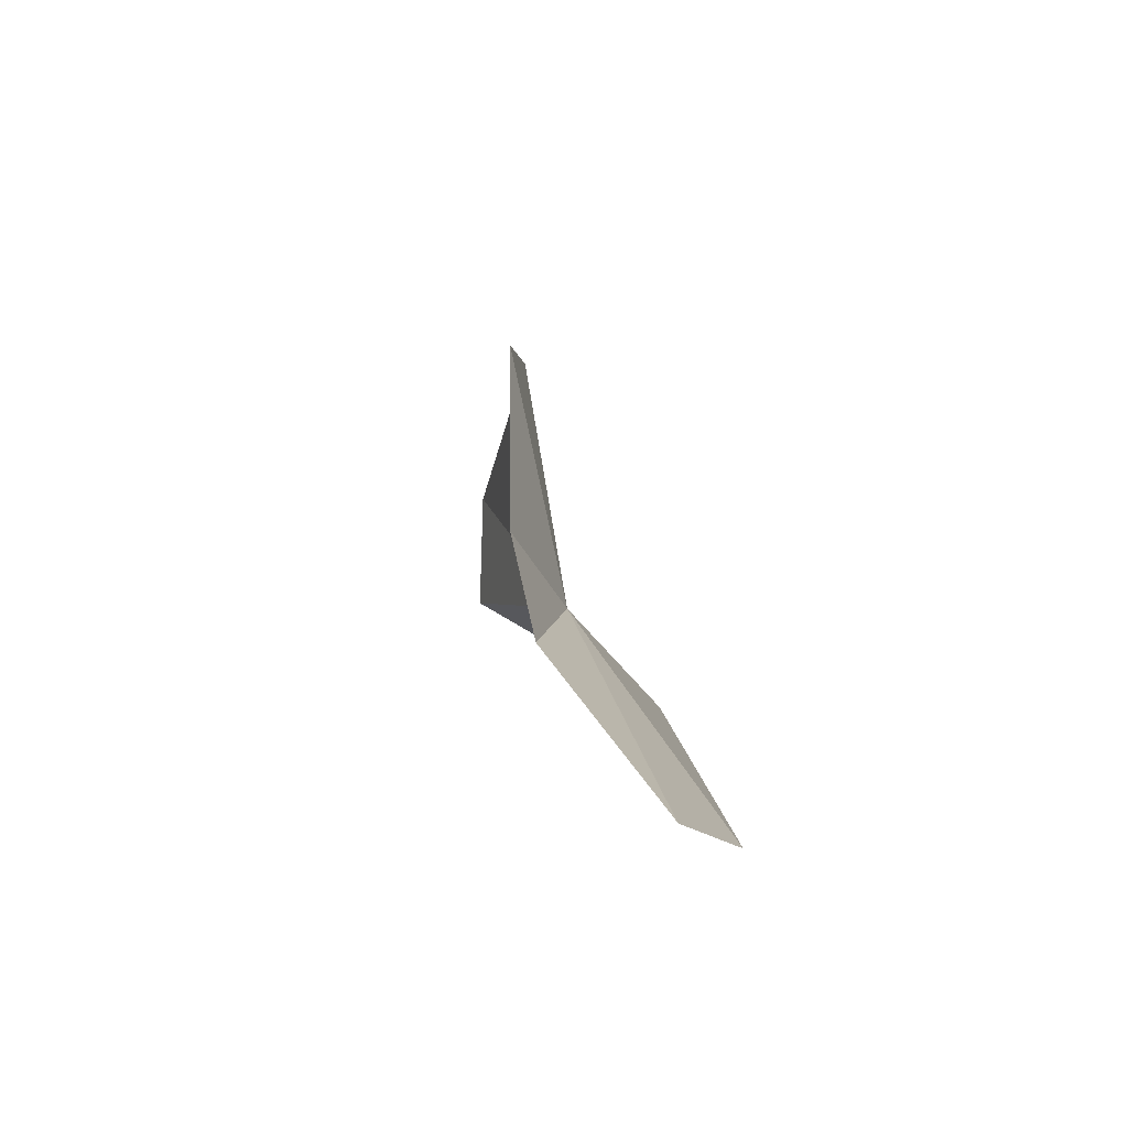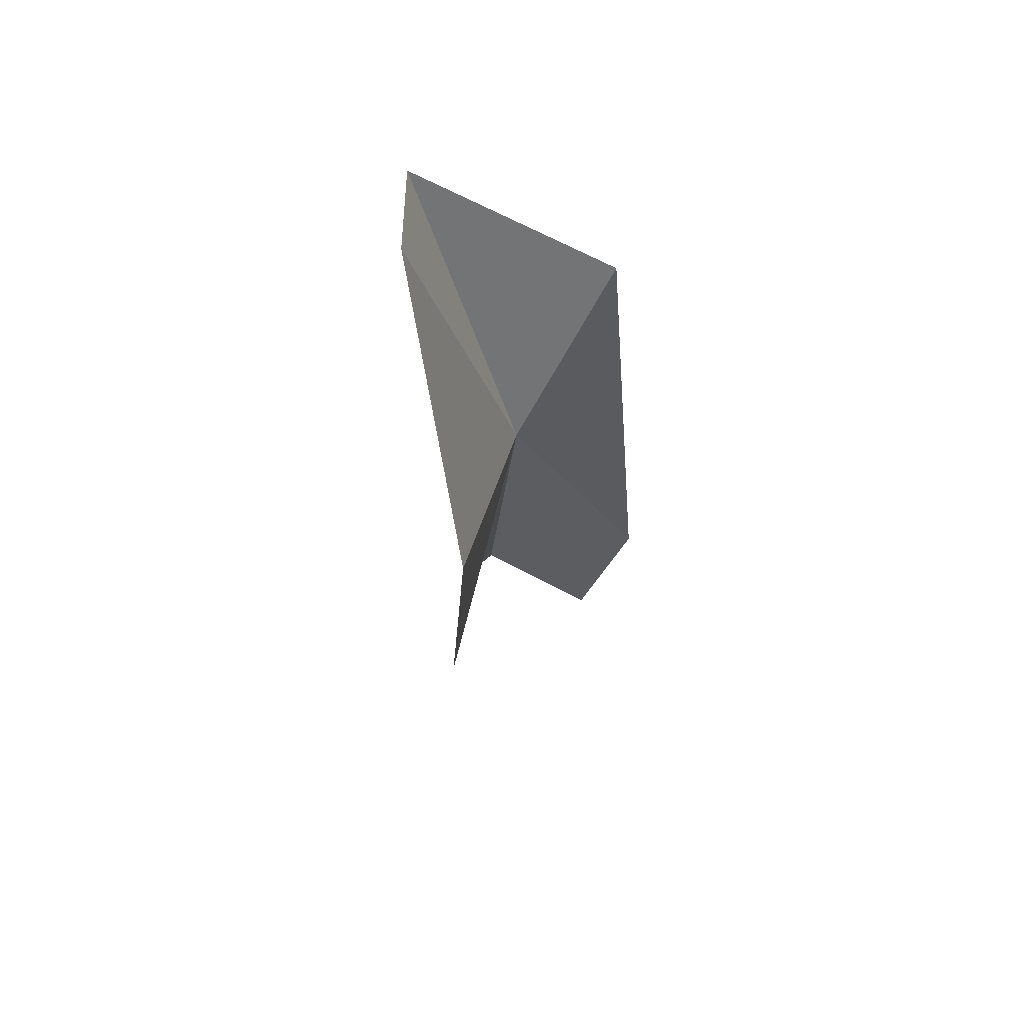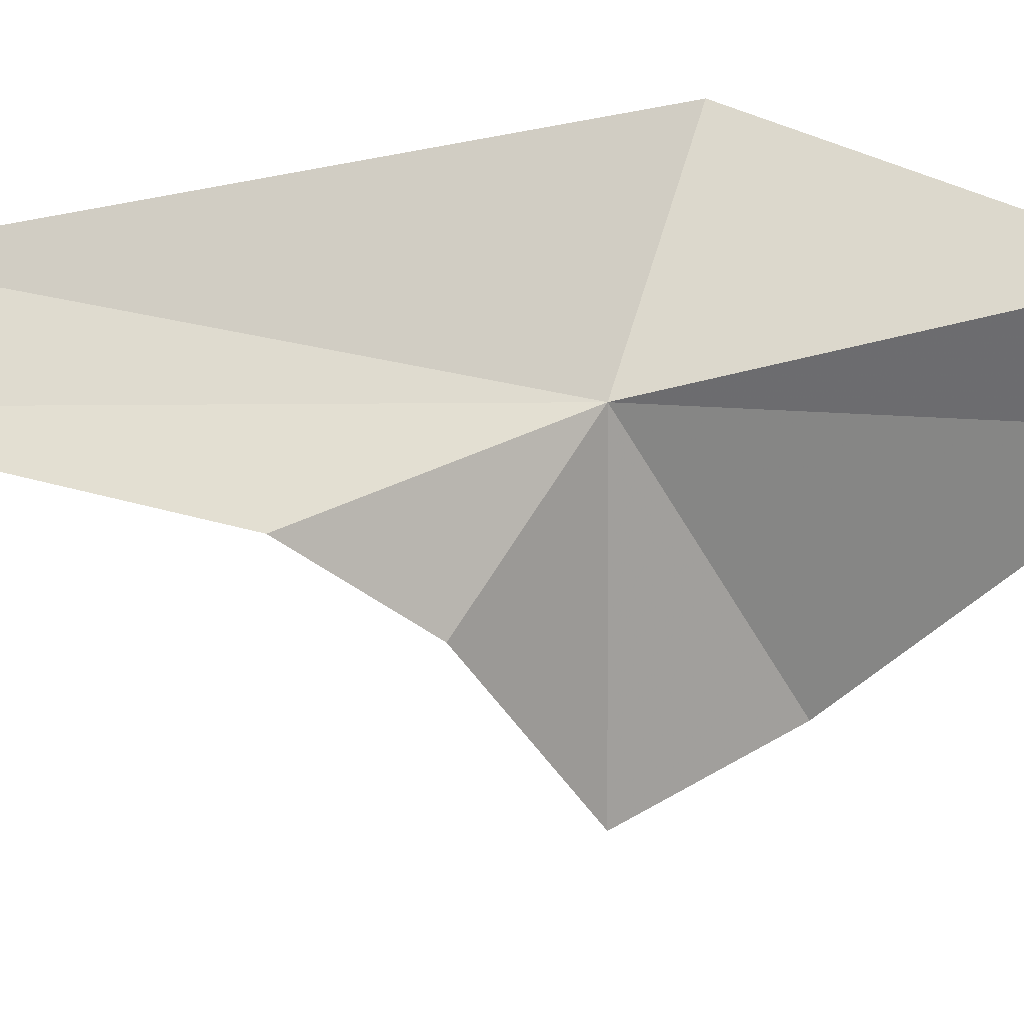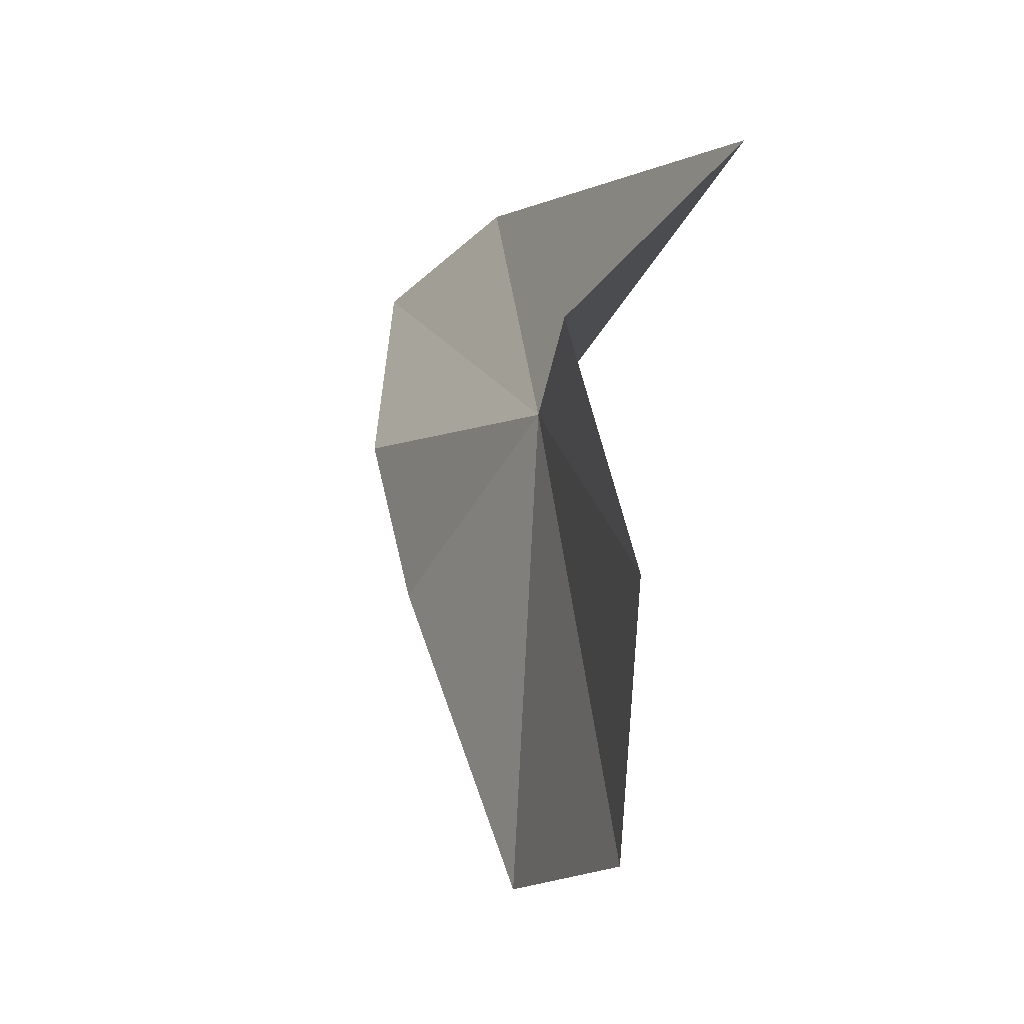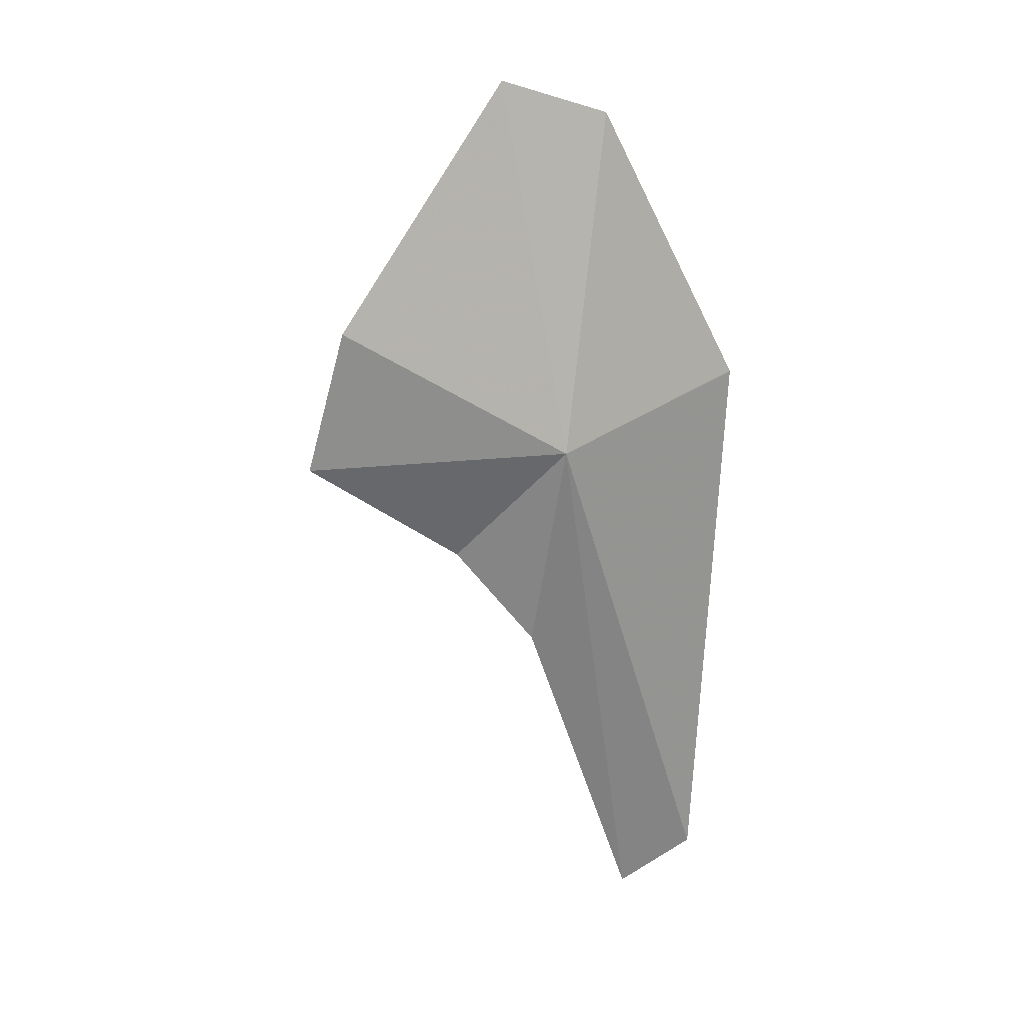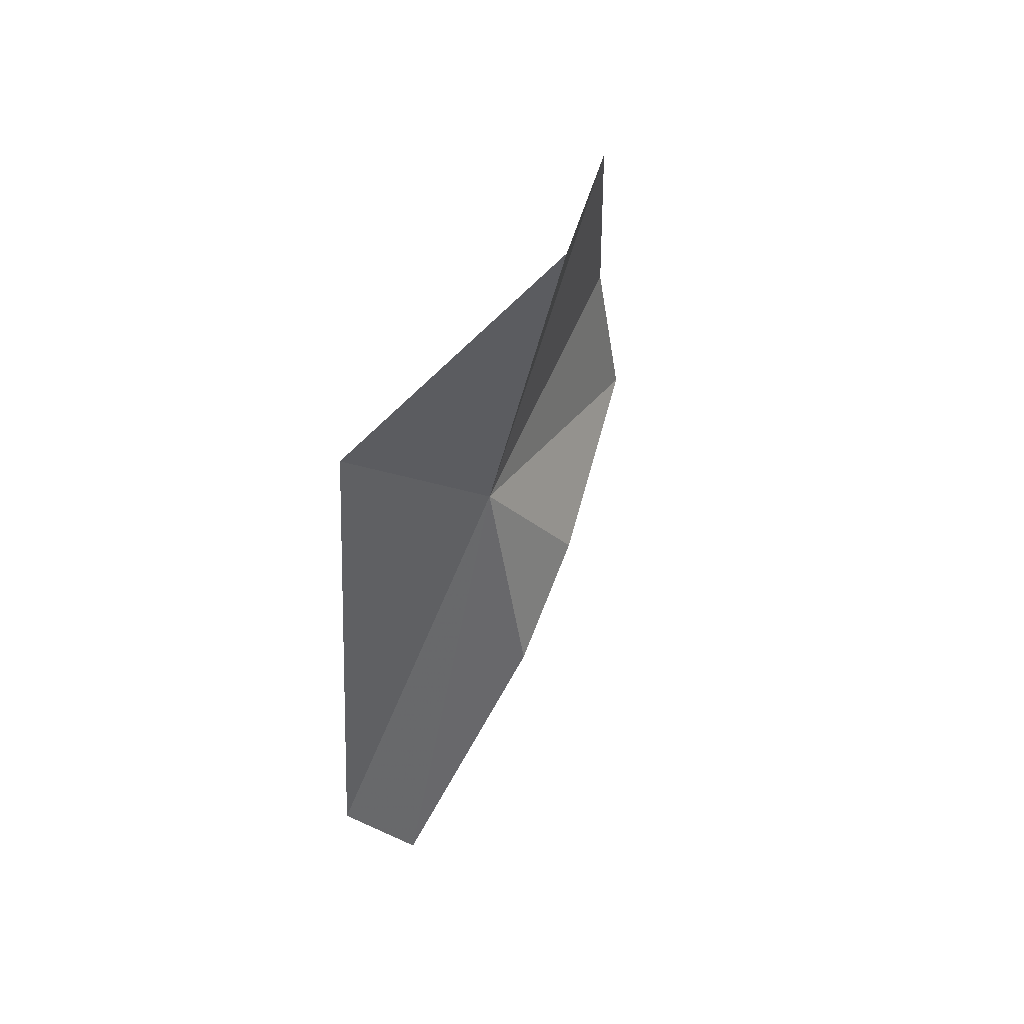
<metadata>
{"format":"obj","ext":"obj","renderer":"f3d","projection":"perspective","resolution":1024,"background":"white","views":[{"elev":-76.9,"azim":9.0,"up":"+Z"},{"elev":62.2,"azim":10.5,"up":"+Z"},{"elev":20.9,"azim":-118.4,"up":"+Y"},{"elev":4.6,"azim":-20.1,"up":"+Y"},{"elev":24.1,"azim":79.6,"up":"+Z"},{"elev":36.1,"azim":-151.7,"up":"+Z"}]}
</metadata>
<code>
v 5.879 -7.302 38.04
v 3.91 -6.217 43.88
v 7.21 -4.671 39.96
v 5.646 -12.01 37.96
v 5.254 -9.271 35.87
v 7.212 -6.343 29.41
v 8.061 -5.308 30.79
v 5.742 -11.33 40.54
v 5.47 -7.854 34.05
v 4.28 -8.208 44.58
f 1 3 2
f 1 4 5
f 1 6 7
f 1 8 4
f 1 9 6
f 1 10 8
f 1 2 10
f 1 7 3
f 1 5 9

</code>
